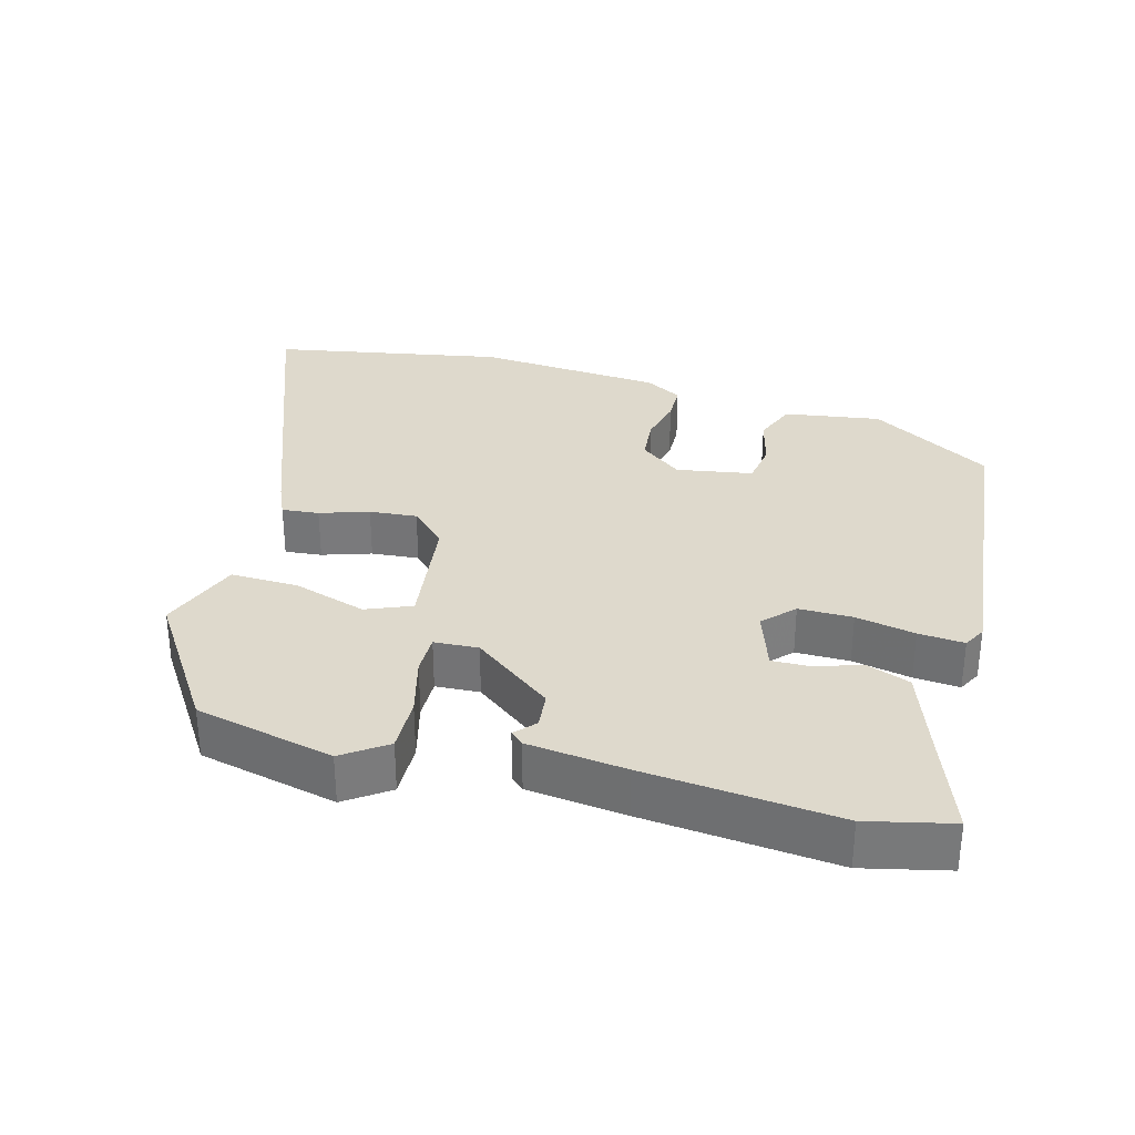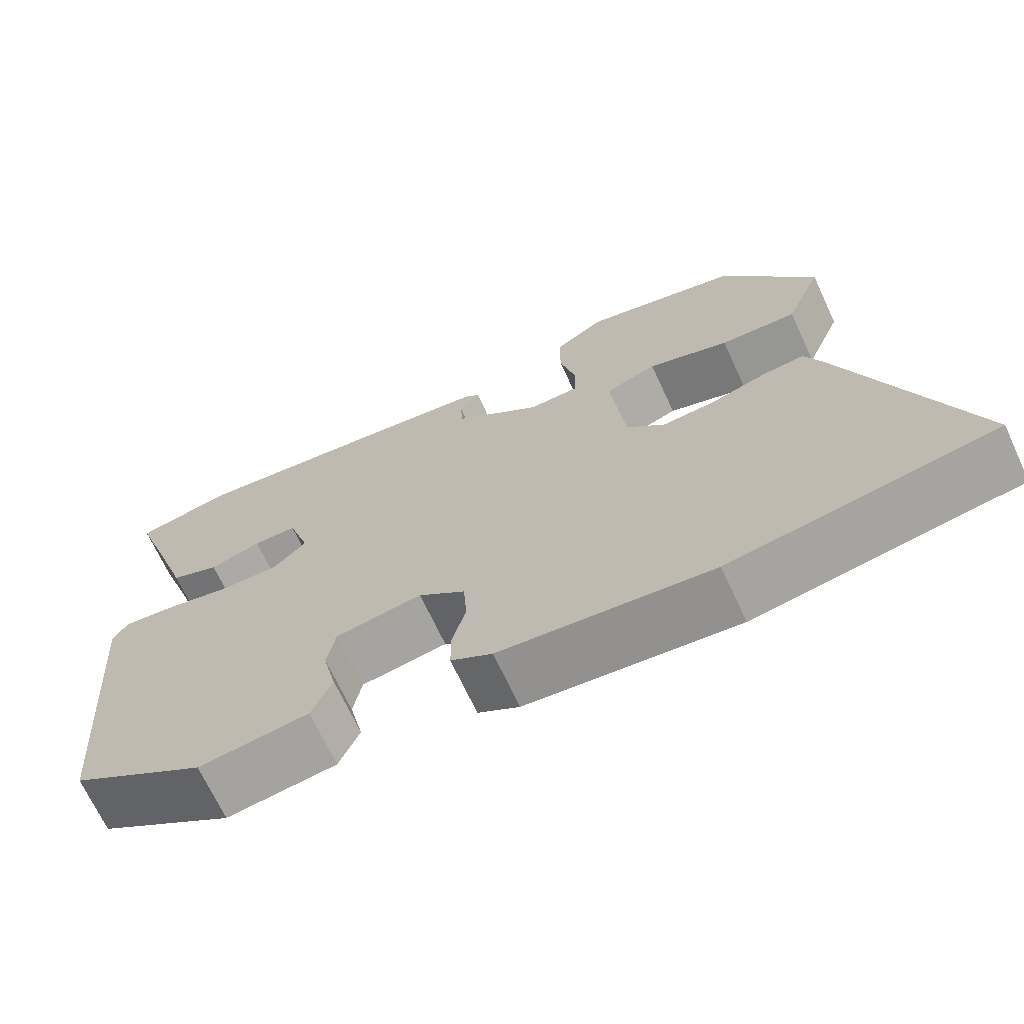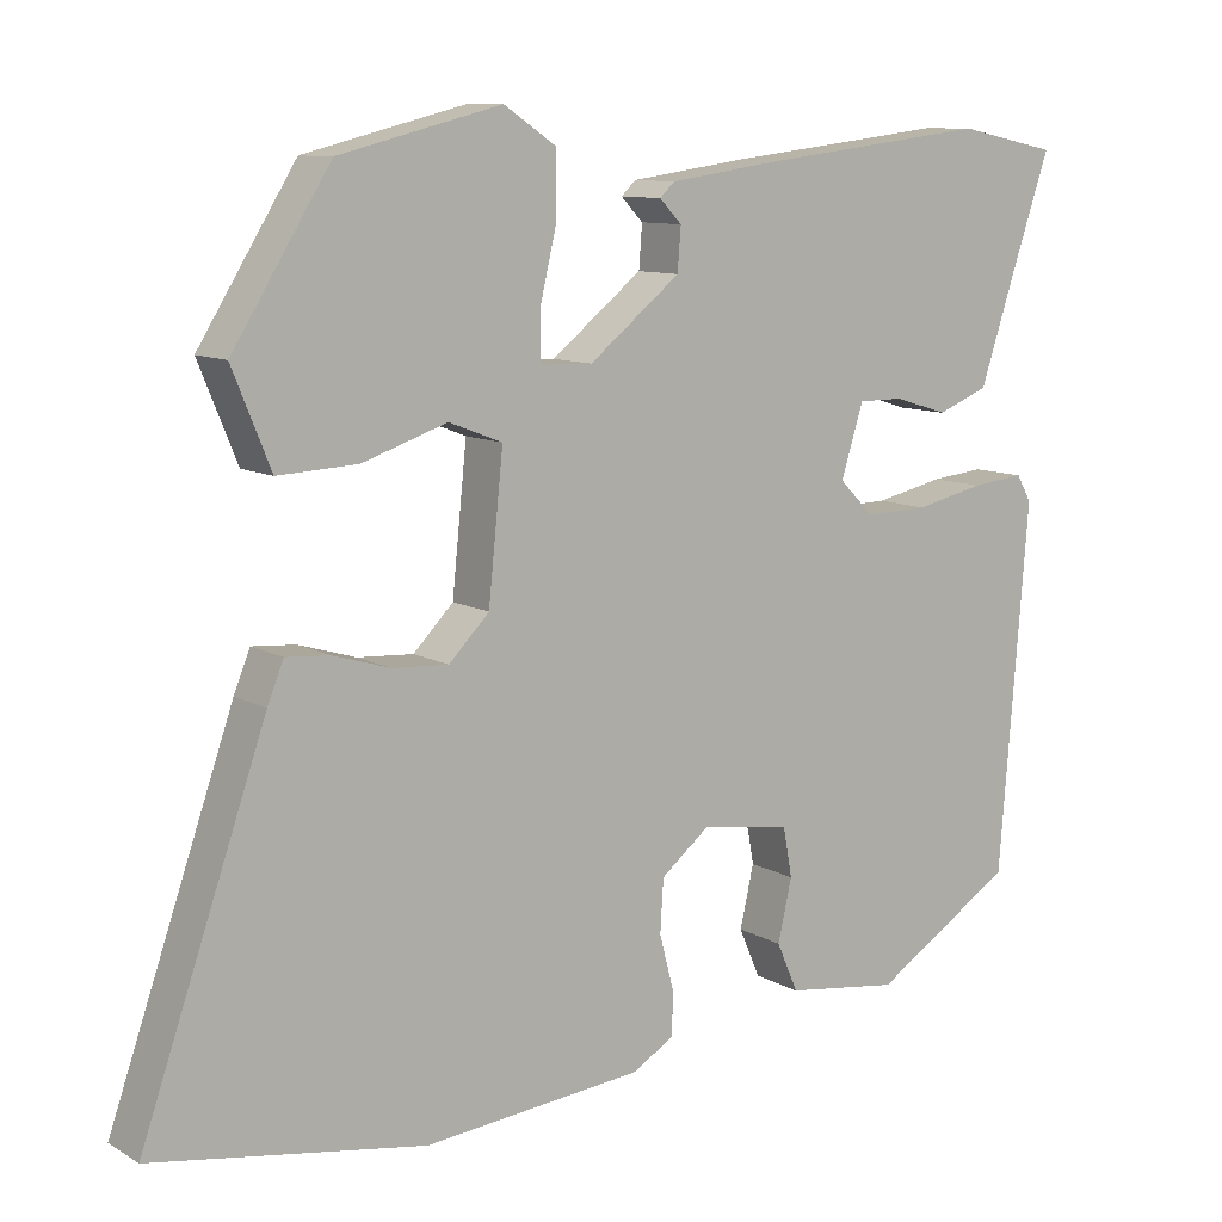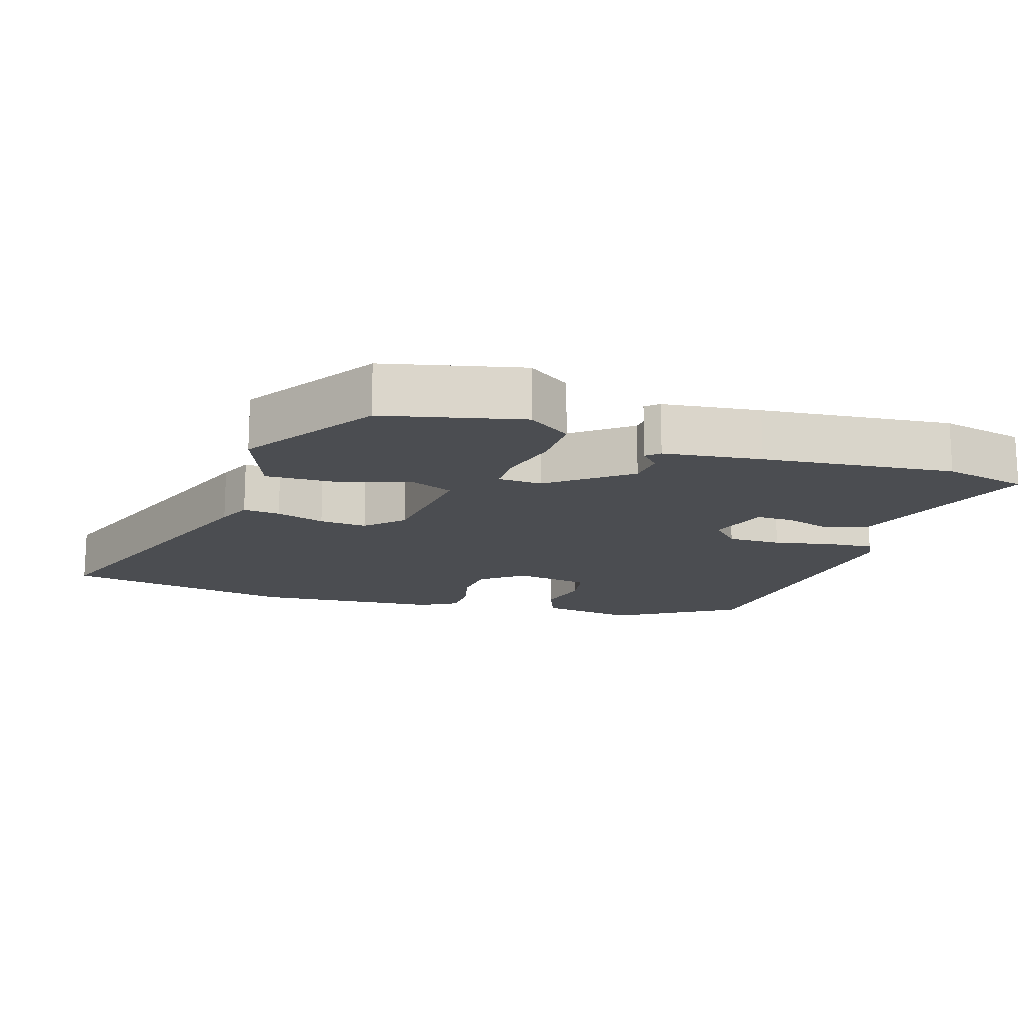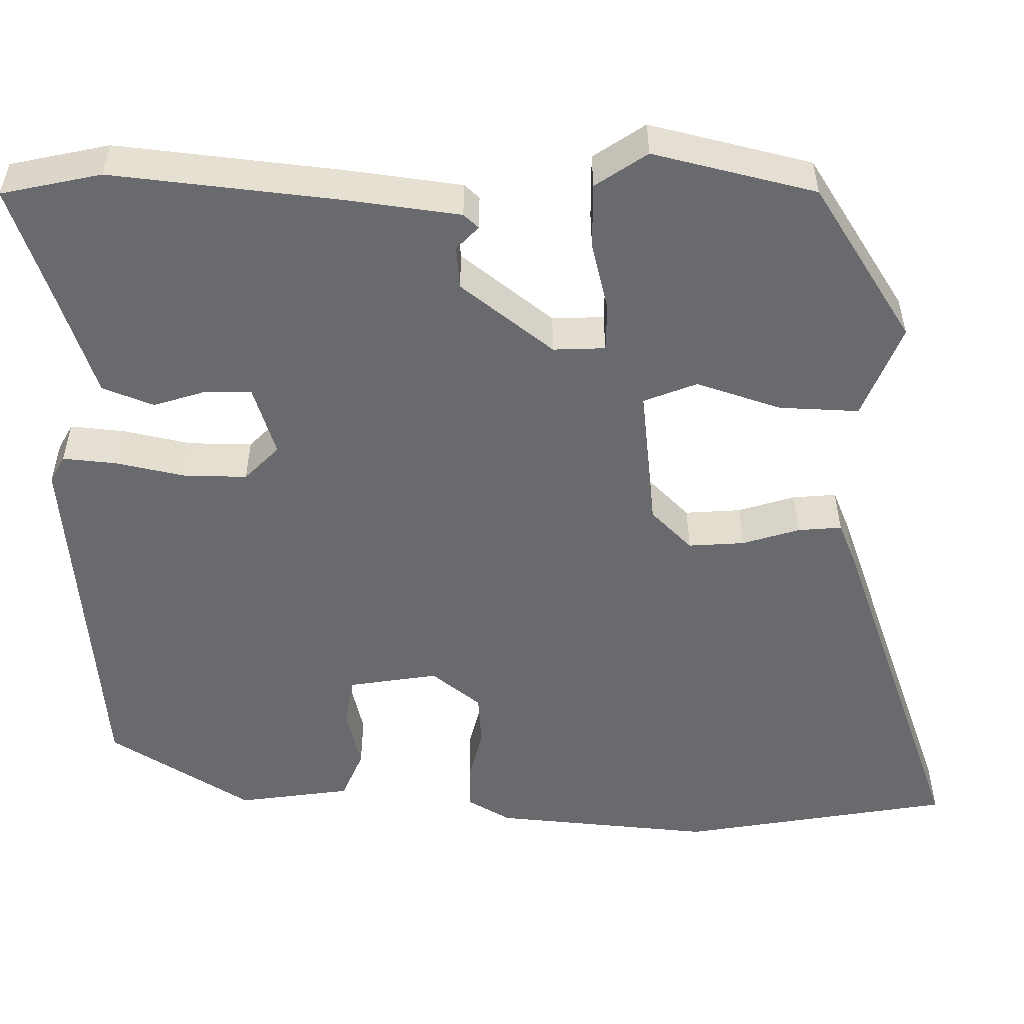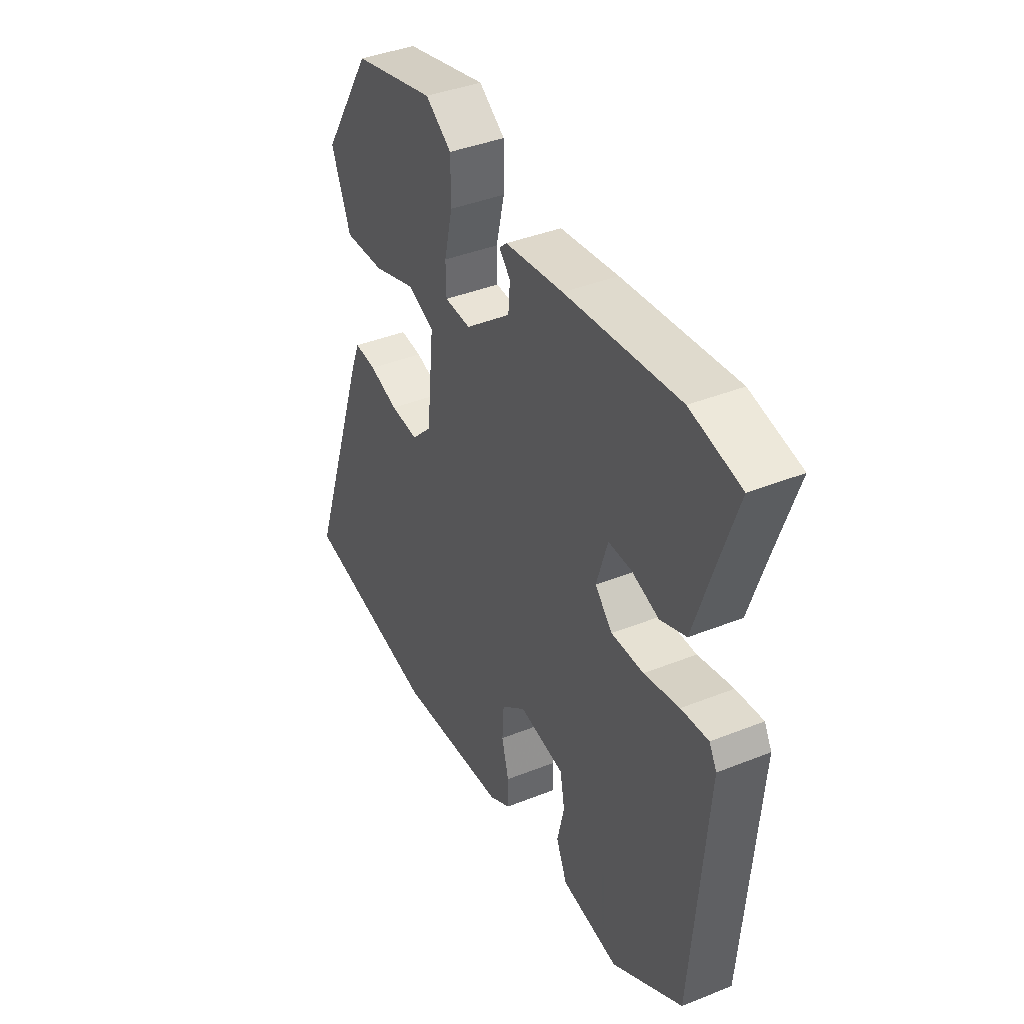
<metadata>
{"format":"obj","ext":"obj","renderer":"f3d","projection":"perspective","resolution":1024,"background":"white","views":[{"elev":32.0,"azim":13.9,"up":"+Y"},{"elev":-69.3,"azim":-155.0,"up":"+Z"},{"elev":10.0,"azim":-35.2,"up":"+Z"},{"elev":-15.7,"azim":-18.8,"up":"+Y"},{"elev":37.0,"azim":180.0,"up":"+Z"},{"elev":40.2,"azim":63.8,"up":"+Z"}]}
</metadata>
<code>
v 0.402 0.07 0.52
v 0.523 0.07 0.495
v 0.477 0.07 0.359
v 0.433 0.07 0.225
v 0.371 0.07 0.2
v 0.306 0.07 0.22
v 0.251 0.07 0.22
v 0.224 0.07 0.133
v 0.266 0.07 0.091
v 0.343 0.07 0.093
v 0.427 0.07 0.112
v 0.492 0.07 0.119
v 0.51 0.07 0.087
v 0.475 0.07 -0.358
v 0.304 0.07 -0.467
v 0.166 0.07 -0.449
v 0.14 0.07 -0.389
v 0.157 0.07 -0.314
v 0.146 0.07 -0.254
v 0.037 0.07 -0.238
v -0.022 0.07 -0.286
v -0.026 0.07 -0.35
v -0.009 0.07 -0.415
v -0.009 0.07 -0.47
v -0.061 0.07 -0.501
v -0.327 0.07 -0.528
v -0.658 0.07 -0.475
v -0.506 0.07 -0.038
v -0.486 0.07 0.011
v -0.433 0.07 0.007
v -0.363 0.07 -0.014
v -0.295 0.07 -0.018
v -0.246 0.07 0.032
v -0.228 0.07 0.206
v -0.293 0.07 0.231
v -0.396 0.07 0.196
v -0.493 0.07 0.191
v -0.54 0.07 0.306
v -0.421 0.07 0.497
v -0.224 0.07 0.547
v -0.161 0.07 0.505
v -0.161 0.07 0.426
v -0.181 0.07 0.341
v -0.18 0.07 0.283
v -0.117 0.07 0.281
v -0.006 0.07 0.37
v -0.002 0.07 0.422
v -0.029 0.07 0.45
v -0.011 0.07 0.467
v 0.129 0.07 0.487
v 0.402 0 0.52
v 0.523 0 0.495
v 0.477 0 0.359
v 0.433 0 0.225
v 0.371 0 0.2
v 0.306 0 0.22
v 0.251 0 0.22
v 0.224 0 0.133
v 0.266 0 0.091
v 0.343 0 0.093
v 0.427 0 0.112
v 0.492 0 0.119
v 0.51 0 0.087
v 0.475 0 -0.358
v 0.304 0 -0.467
v 0.166 0 -0.449
v 0.14 0 -0.389
v 0.157 0 -0.314
v 0.146 0 -0.254
v 0.037 0 -0.238
v -0.022 0 -0.286
v -0.026 0 -0.35
v -0.009 0 -0.415
v -0.009 0 -0.47
v -0.061 0 -0.501
v -0.327 0 -0.528
v -0.658 0 -0.475
v -0.506 0 -0.038
v -0.486 0 0.011
v -0.433 0 0.007
v -0.363 0 -0.014
v -0.295 0 -0.018
v -0.246 0 0.032
v -0.228 0 0.206
v -0.293 0 0.231
v -0.396 0 0.196
v -0.493 0 0.191
v -0.54 0 0.306
v -0.421 0 0.497
v -0.224 0 0.547
v -0.161 0 0.505
v -0.161 0 0.426
v -0.181 0 0.341
v -0.18 0 0.283
v -0.117 0 0.281
v -0.006 0 0.37
v -0.002 0 0.422
v -0.029 0 0.45
v -0.011 0 0.467
v 0.129 0 0.487
f 1 2 3
f 50 1 3
f 49 50 3
f 48 49 3
f 47 48 3
f 4 5 6
f 3 4 6
f 47 3 6
f 46 47 6
f 45 46 6 7
f 44 45 7 8
f 41 42 43
f 40 41 43
f 39 40 43
f 38 39 43
f 37 38 43
f 36 37 43
f 35 36 43
f 34 35 43 44
f 44 8 9
f 34 44 9
f 33 34 9
f 29 30 31
f 28 29 31
f 27 28 31
f 26 27 31
f 25 26 31
f 24 25 31
f 23 24 31
f 22 23 31
f 21 22 31 32
f 33 9 10
f 32 33 10
f 21 32 10
f 20 21 10
f 16 17 18
f 15 16 18
f 14 15 18
f 13 14 18
f 12 13 18
f 11 12 18
f 10 11 18
f 10 18 19
f 10 19 20
f 53 52 51
f 53 51 100
f 53 100 99
f 53 99 98
f 53 98 97
f 56 55 54
f 56 54 53
f 56 53 97
f 56 97 96
f 57 56 96 95
f 58 57 95 94
f 93 92 91
f 93 91 90
f 93 90 89
f 93 89 88
f 93 88 87
f 93 87 86
f 93 86 85
f 94 93 85 84
f 59 58 94
f 59 94 84
f 59 84 83
f 81 80 79
f 81 79 78
f 81 78 77
f 81 77 76
f 81 76 75
f 81 75 74
f 81 74 73
f 81 73 72
f 82 81 72 71
f 60 59 83
f 60 83 82
f 60 82 71
f 60 71 70
f 68 67 66
f 68 66 65
f 68 65 64
f 68 64 63
f 68 63 62
f 68 62 61
f 68 61 60
f 69 68 60
f 70 69 60
f 1 51 52 2
f 2 52 53 3
f 3 53 54 4
f 4 54 55 5
f 5 55 56 6
f 6 56 57 7
f 7 57 58 8
f 8 58 59 9
f 9 59 60 10
f 10 60 61 11
f 11 61 62 12
f 12 62 63 13
f 13 63 64 14
f 14 64 65 15
f 15 65 66 16
f 16 66 67 17
f 17 67 68 18
f 18 68 69 19
f 19 69 70 20
f 20 70 71 21
f 21 71 72 22
f 22 72 73 23
f 23 73 74 24
f 24 74 75 25
f 25 75 76 26
f 26 76 77 27
f 27 77 78 28
f 28 78 79 29
f 29 79 80 30
f 30 80 81 31
f 31 81 82 32
f 32 82 83 33
f 33 83 84 34
f 34 84 85 35
f 35 85 86 36
f 36 86 87 37
f 37 87 88 38
f 38 88 89 39
f 39 89 90 40
f 40 90 91 41
f 41 91 92 42
f 42 92 93 43
f 43 93 94 44
f 44 94 95 45
f 45 95 96 46
f 46 96 97 47
f 47 97 98 48
f 48 98 99 49
f 49 99 100 50
f 50 100 51 1

</code>
